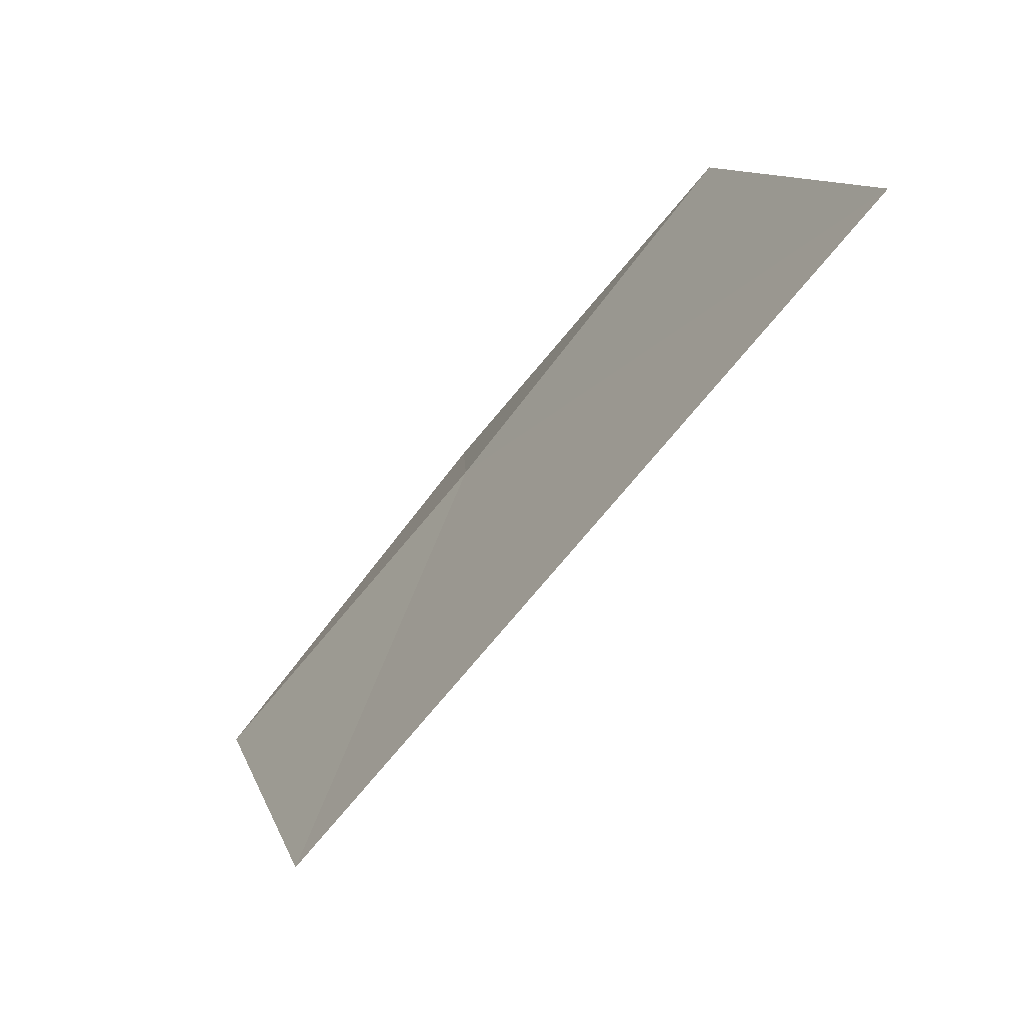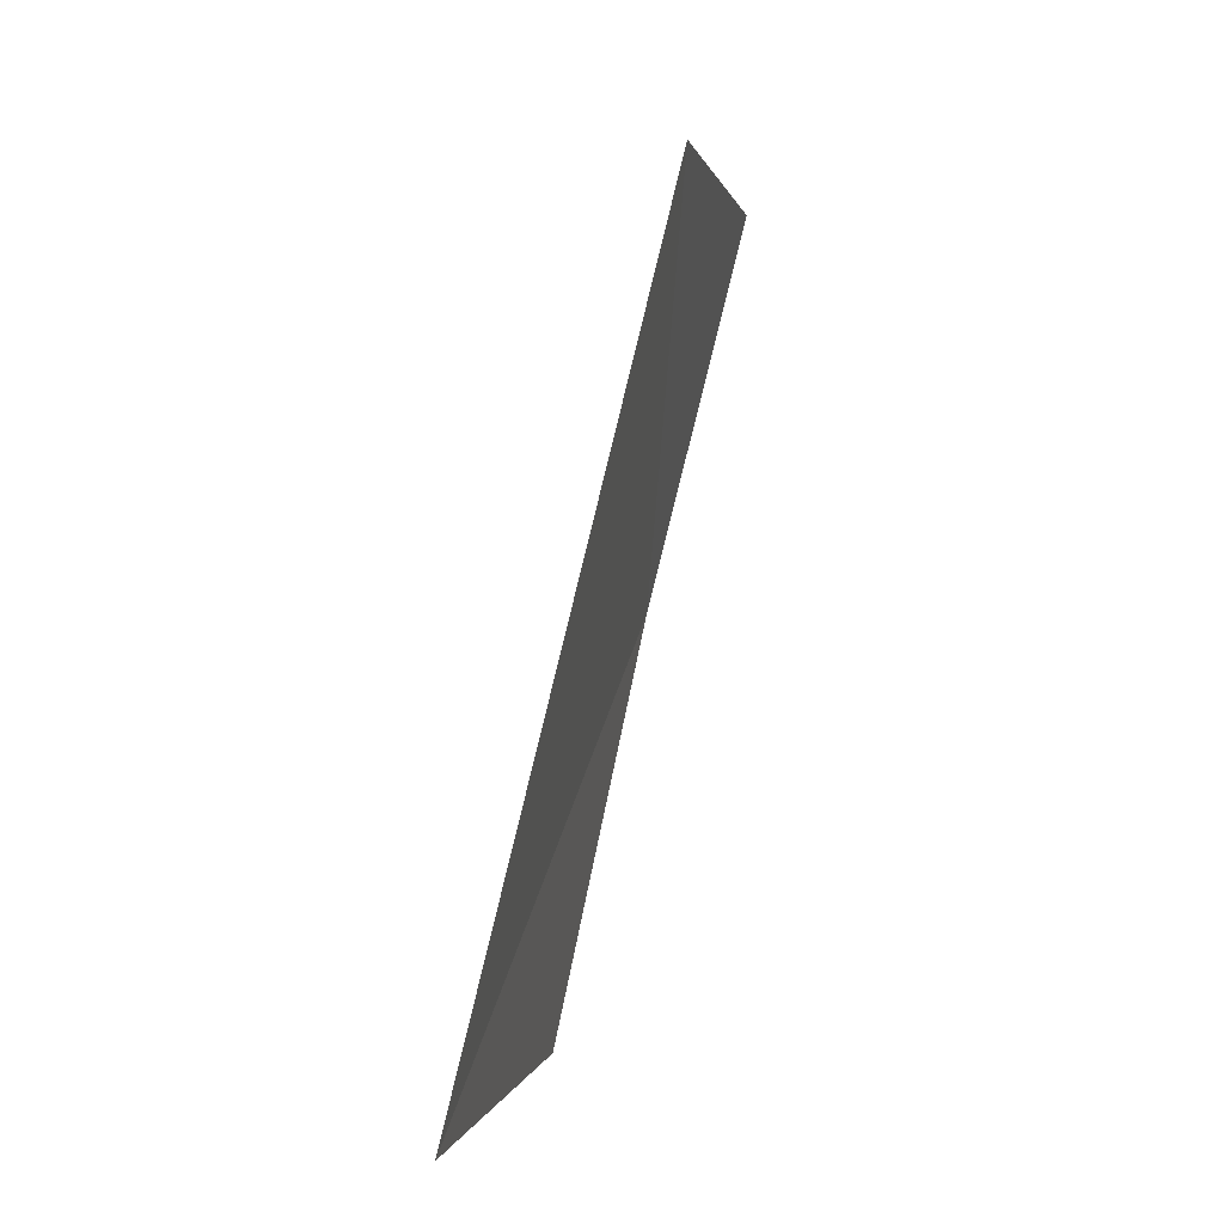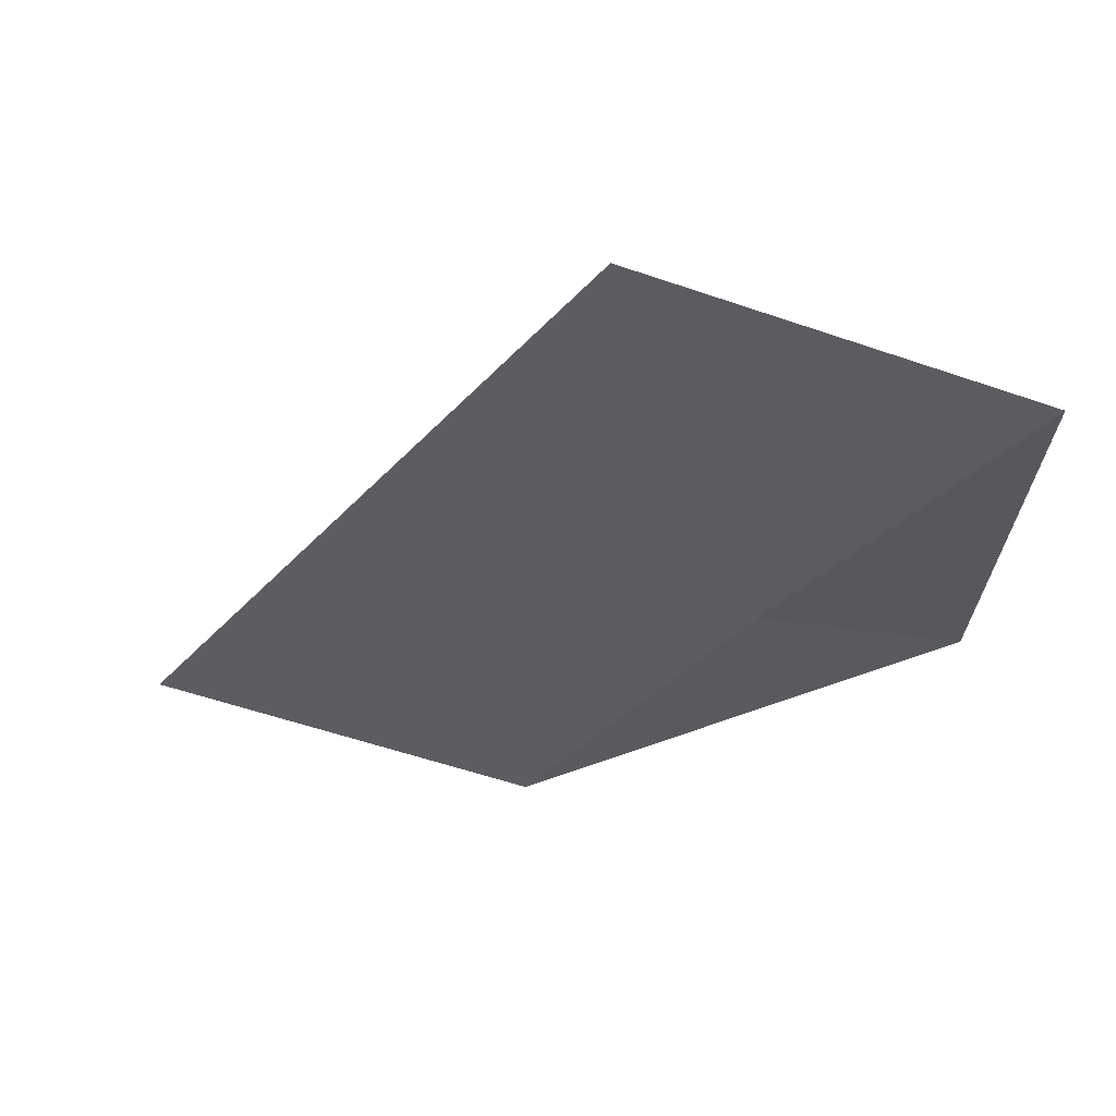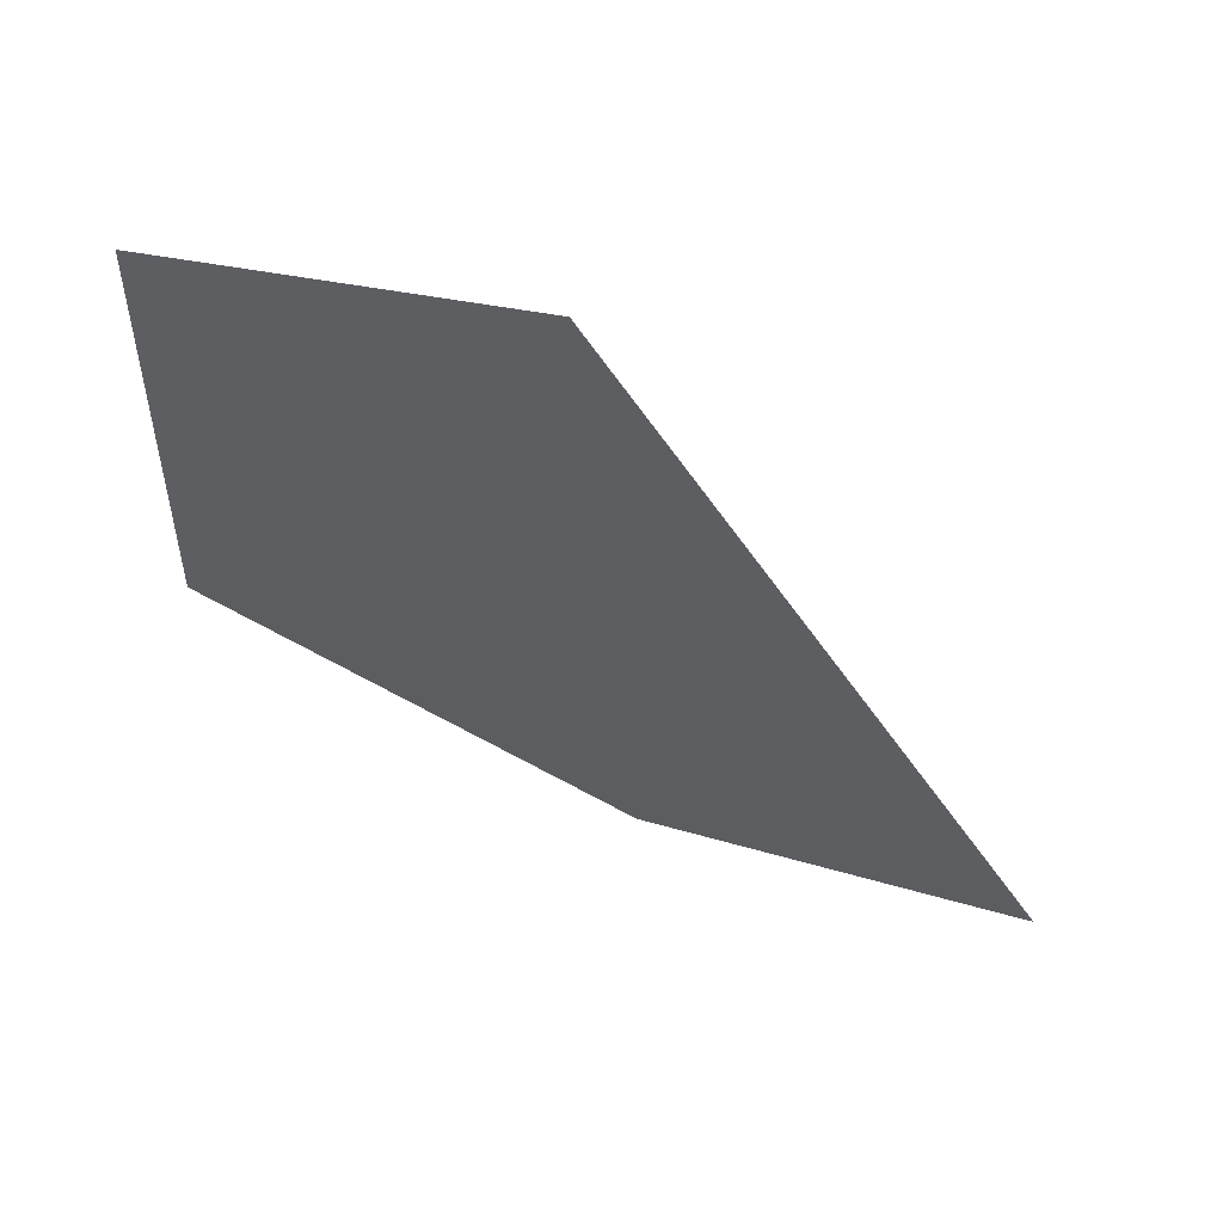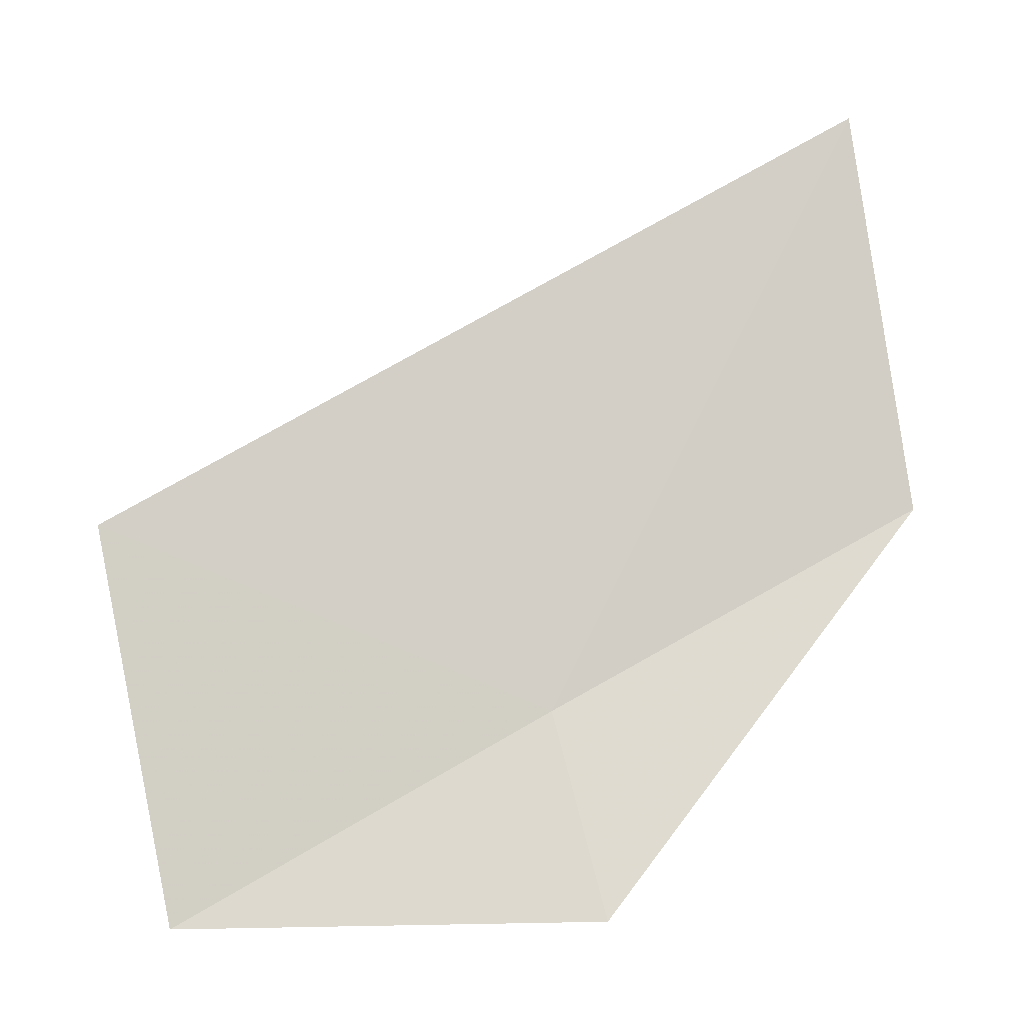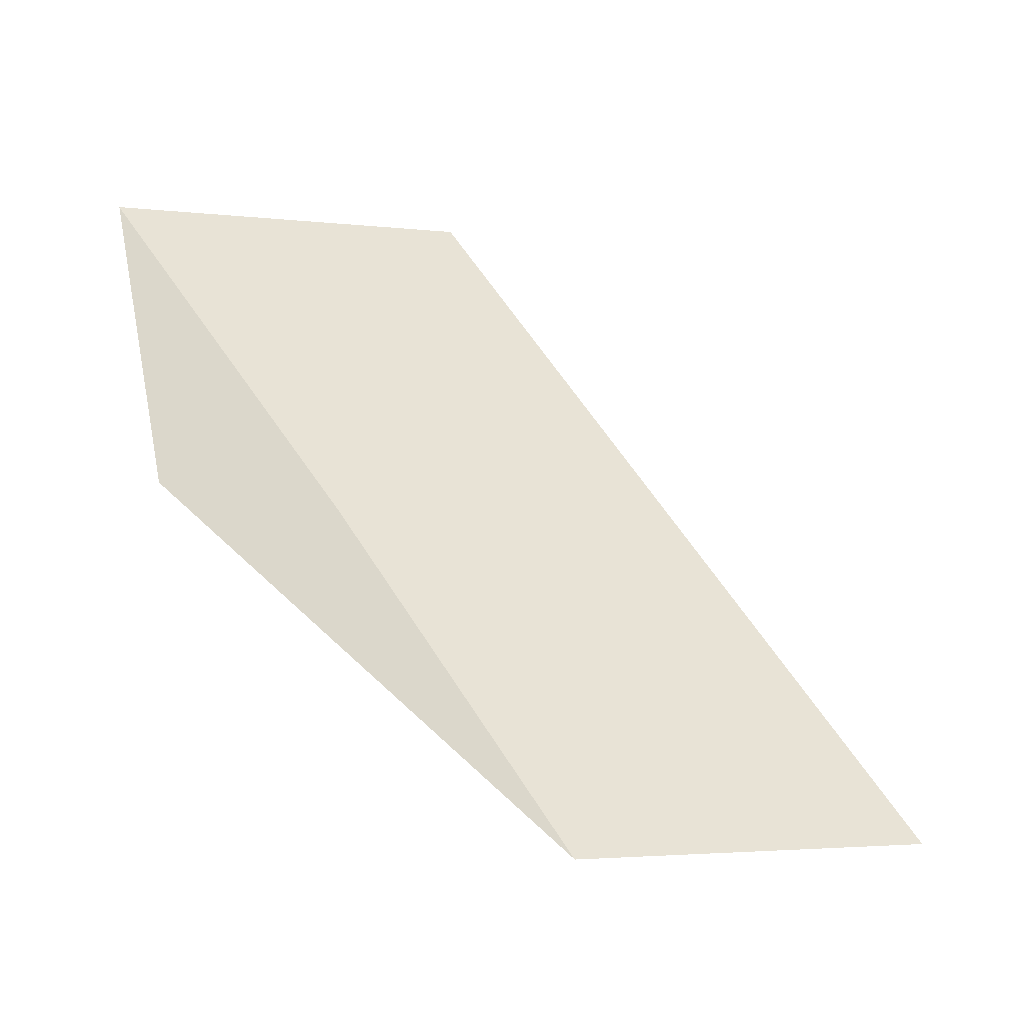
<metadata>
{"format":"obj","ext":"obj","renderer":"f3d","projection":"perspective","resolution":1024,"background":"white","views":[{"elev":78.7,"azim":21.2,"up":"+Y"},{"elev":15.8,"azim":166.9,"up":"+Z"},{"elev":44.9,"azim":-105.4,"up":"+Z"},{"elev":67.4,"azim":85.1,"up":"+Z"},{"elev":-33.0,"azim":77.9,"up":"+Y"},{"elev":-33.4,"azim":39.9,"up":"+Z"}]}
</metadata>
<code>
v 8.626 150.2 18.44
v 8.494 149.3 18.18
v 9.209 151 16.94
v 7.977 149.3 19.94
v 9.927 152.6 17.36
v 8.644 150.8 20.43
f 1 5 3
f 1 4 6
f 1 6 5
f 1 3 2
f 1 2 4

</code>
